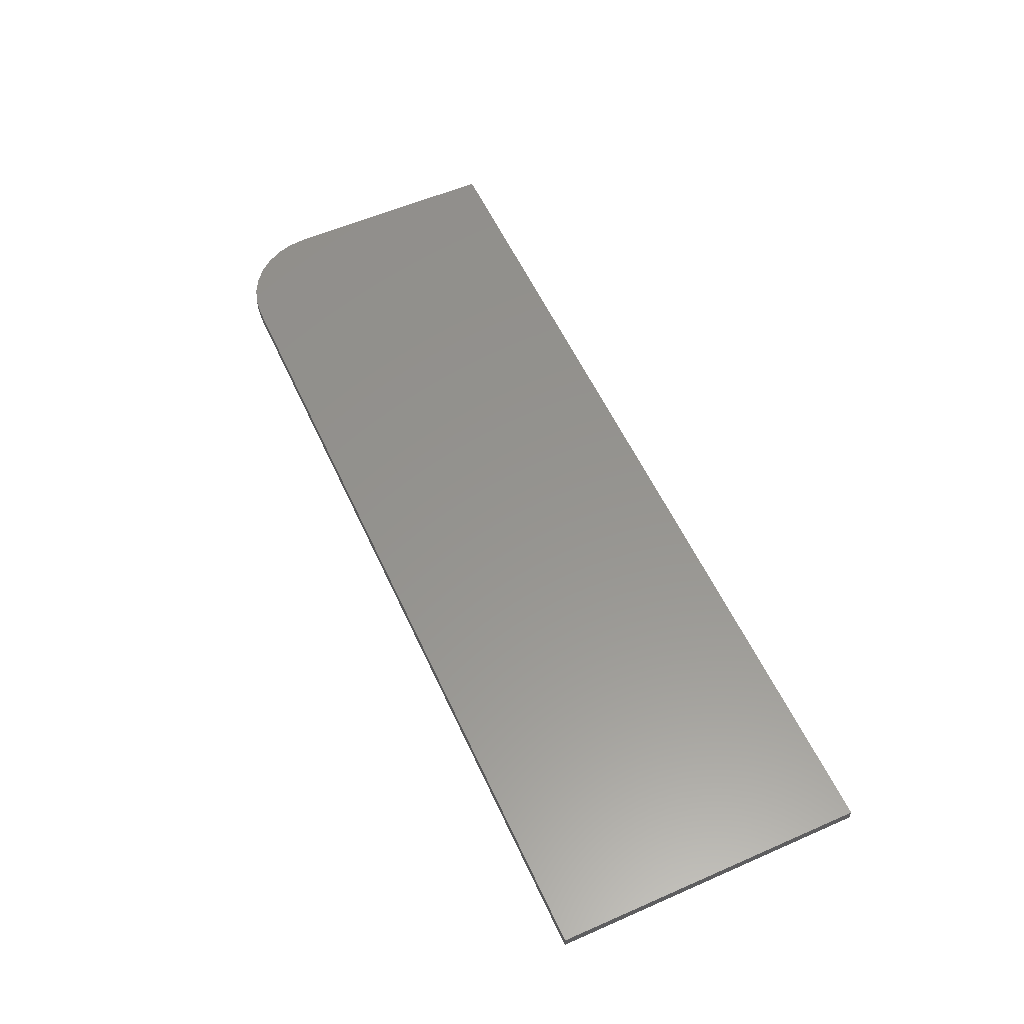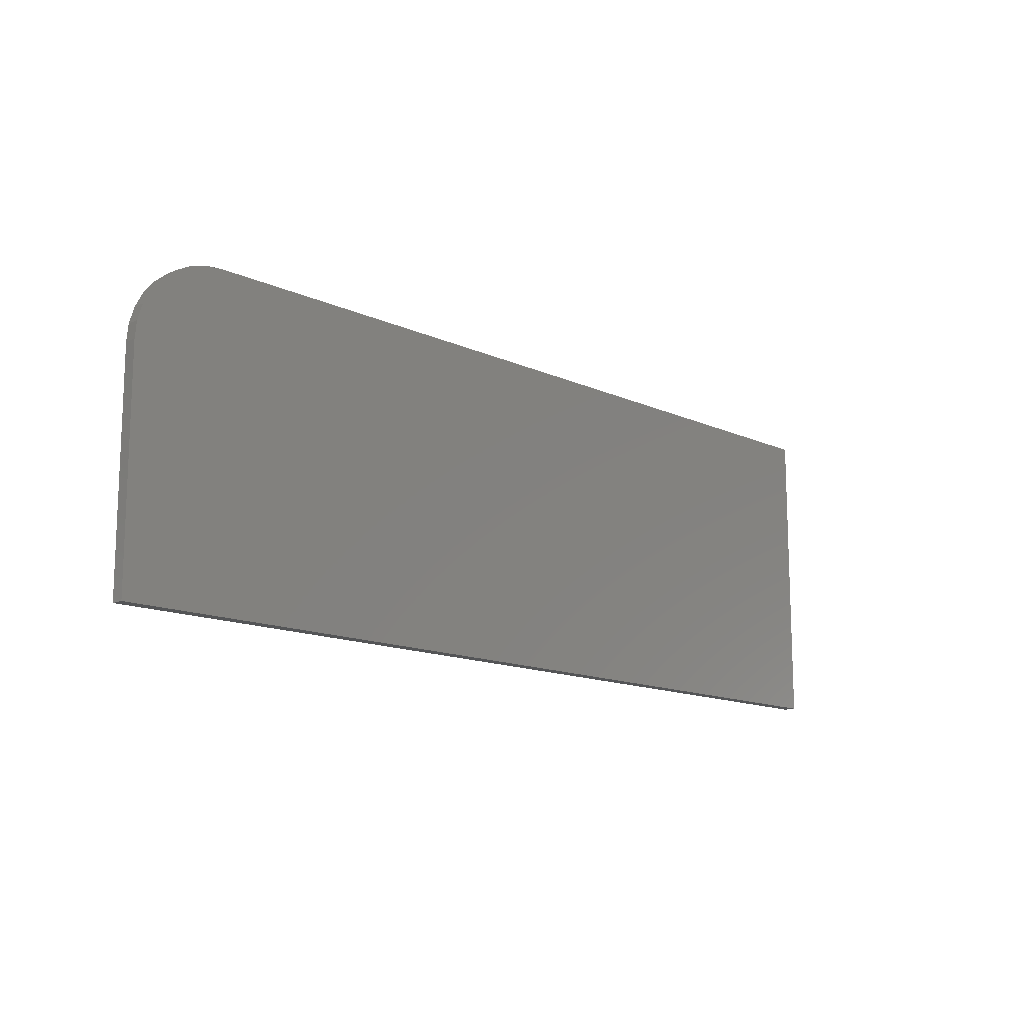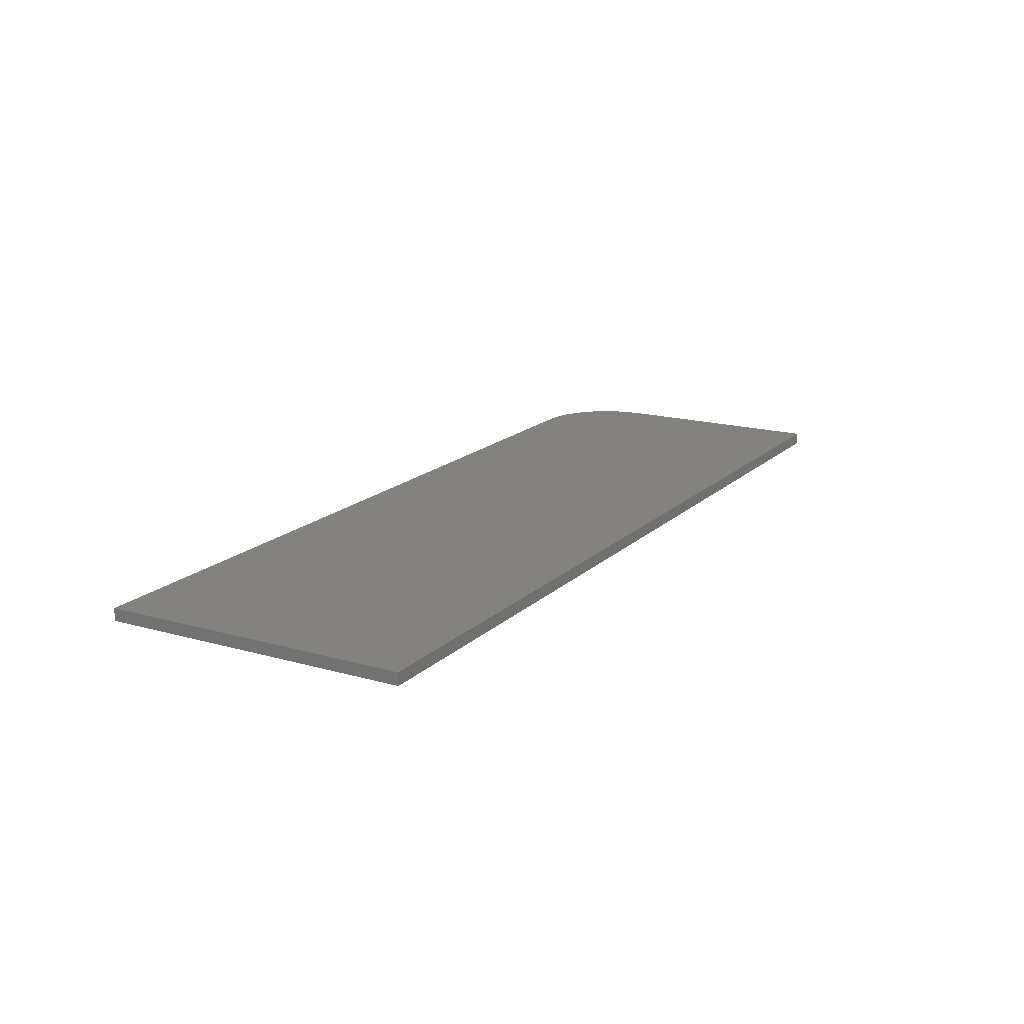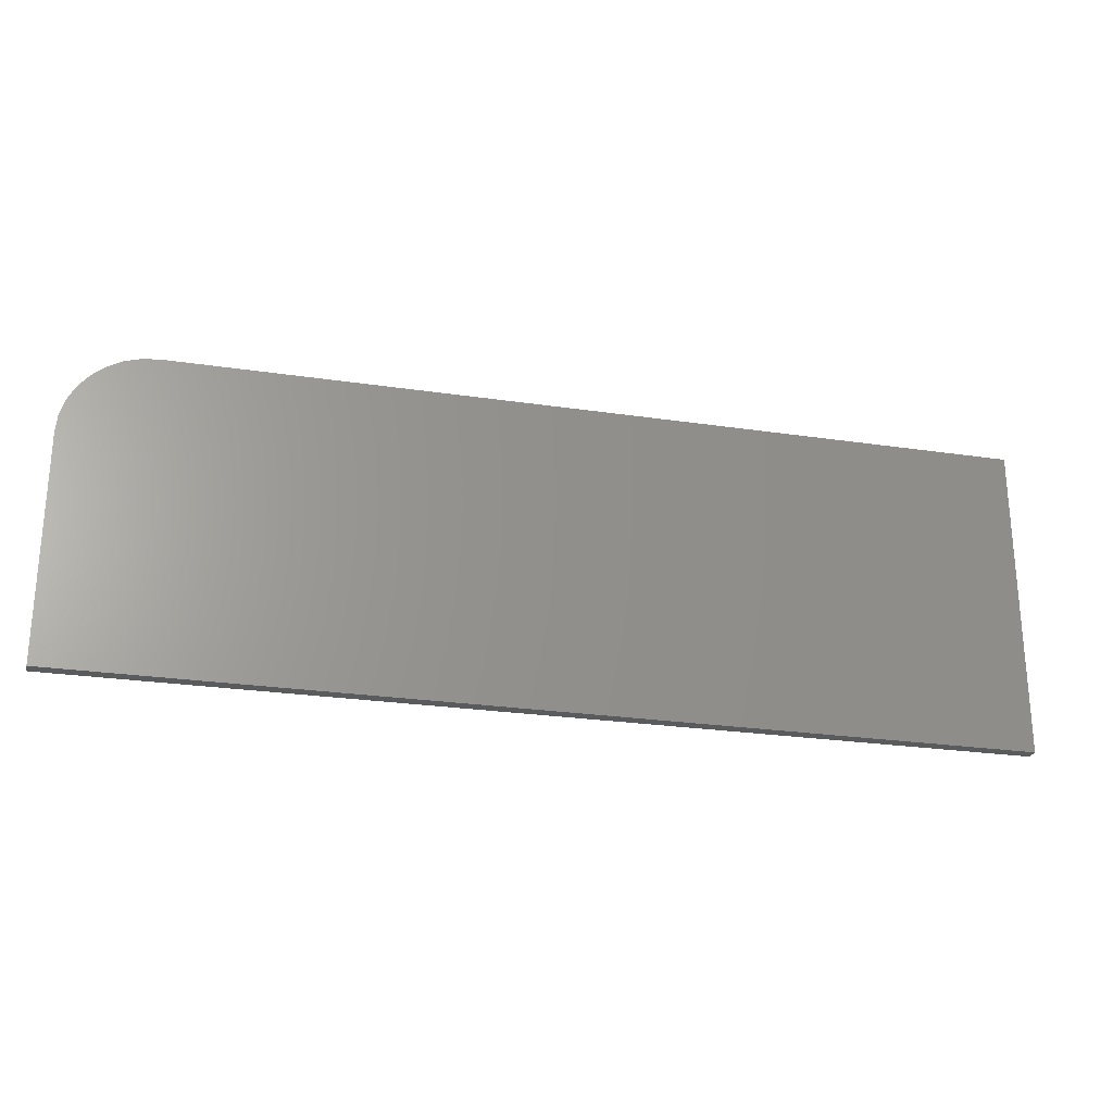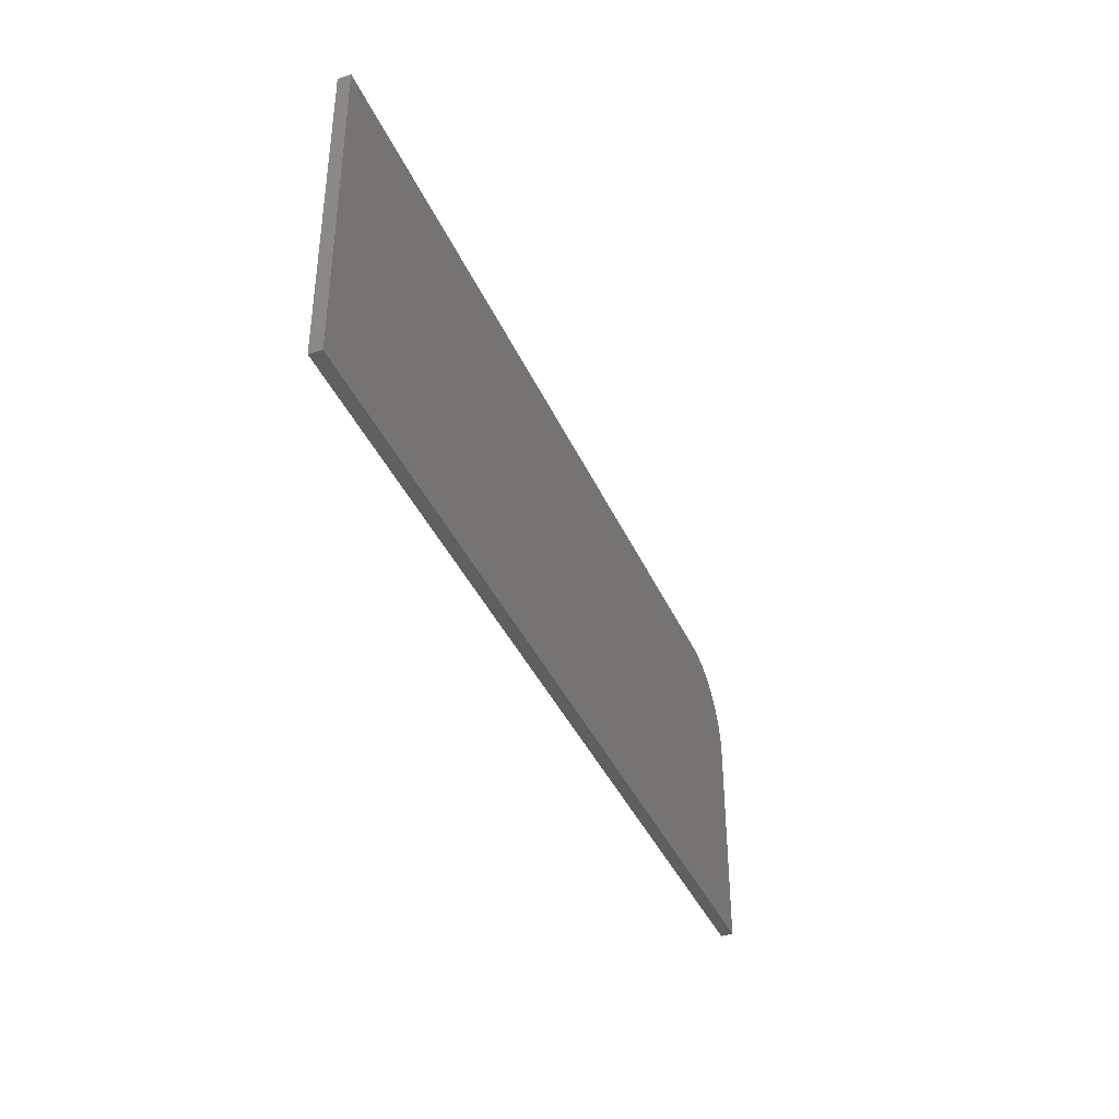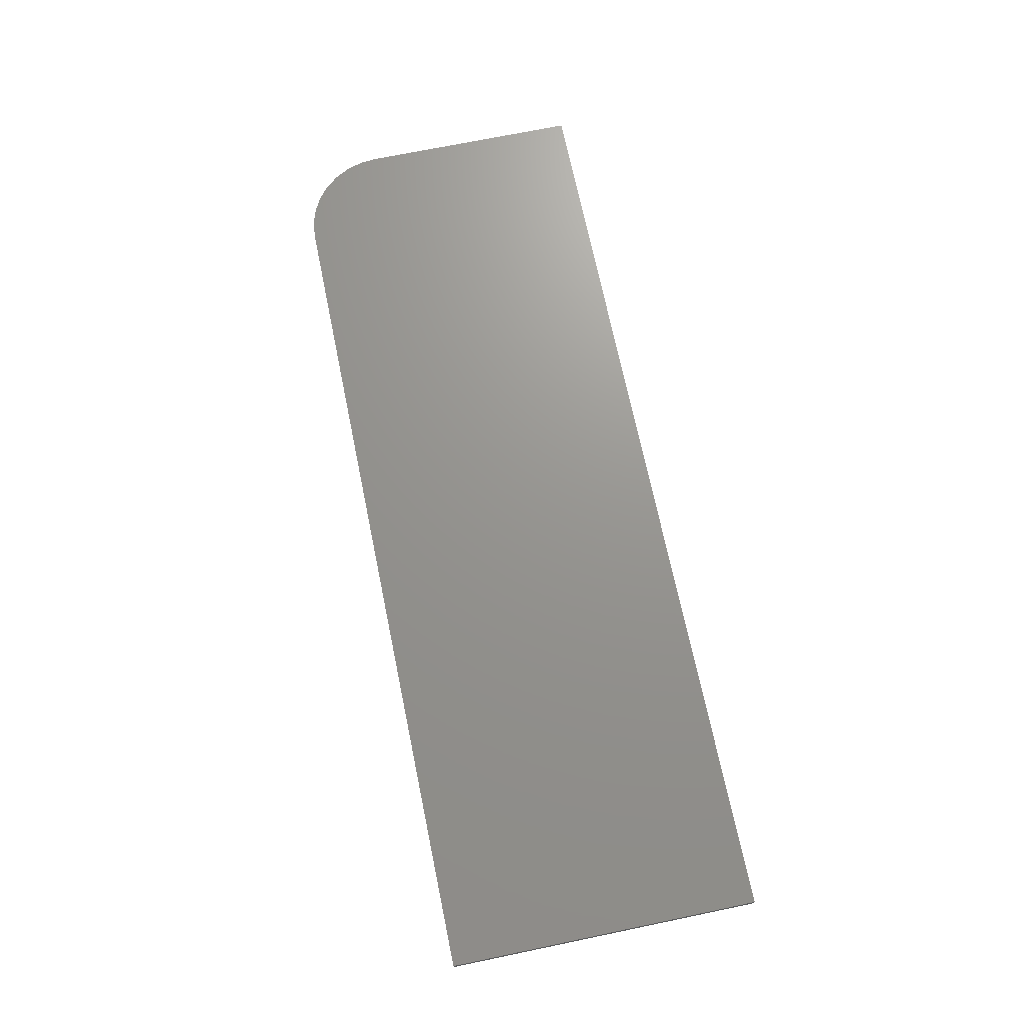
<metadata>
{"format":"stl","ext":"stl","renderer":"f3d","projection":"perspective","resolution":1024,"background":"white","views":[{"elev":57.0,"azim":-114.5,"up":"+Z"},{"elev":-13.6,"azim":134.3,"up":"+Y"},{"elev":16.9,"azim":-60.2,"up":"+Z"},{"elev":-25.1,"azim":166.4,"up":"+Y"},{"elev":-38.9,"azim":-67.9,"up":"+Y"},{"elev":70.8,"azim":-101.7,"up":"+Z"}]}
</metadata>
<code>
# stl→obj: 24 verts, 44 faces
v -1 -0.1579 0.02344
v -1 -0.75 0.02344
v 0.7578 -0.75 0.02344
v 0.7578 -0.322 0.02344
v 0.7547 -0.29 0.02344
v 0.7453 -0.2592 0.02344
v 0.7302 -0.2308 0.02344
v 0.7098 -0.2059 0.02344
v 0.6849 -0.1855 0.02344
v 0.6565 -0.1704 0.02344
v 0.6258 -0.161 0.02344
v 0.5938 -0.1579 0.02344
v -1 -0.1579 0
v 0.5938 -0.1579 0
v 0.6258 -0.161 0
v 0.6565 -0.1704 0
v 0.6849 -0.1855 0
v 0.7098 -0.2059 0
v 0.7302 -0.2308 0
v 0.7453 -0.2592 0
v 0.7547 -0.29 0
v 0.7578 -0.322 0
v 0.7578 -0.75 0
v -1 -0.75 0
f 1 2 3
f 1 3 4
f 1 4 5
f 1 5 6
f 1 6 7
f 1 7 8
f 1 8 9
f 1 9 10
f 1 10 11
f 1 11 12
f 13 14 15
f 13 15 16
f 13 16 17
f 13 17 18
f 13 18 19
f 13 19 20
f 13 20 21
f 13 21 22
f 13 22 23
f 13 23 24
f 12 14 1
f 1 14 13
f 3 23 4
f 4 23 22
f 14 12 15
f 15 12 11
f 15 11 16
f 16 11 10
f 16 10 17
f 17 10 9
f 17 9 18
f 18 9 8
f 18 8 19
f 19 8 7
f 19 7 20
f 20 7 6
f 20 6 21
f 21 6 5
f 21 5 22
f 22 5 4
f 1 13 2
f 2 13 24
f 2 24 3
f 3 24 23

</code>
